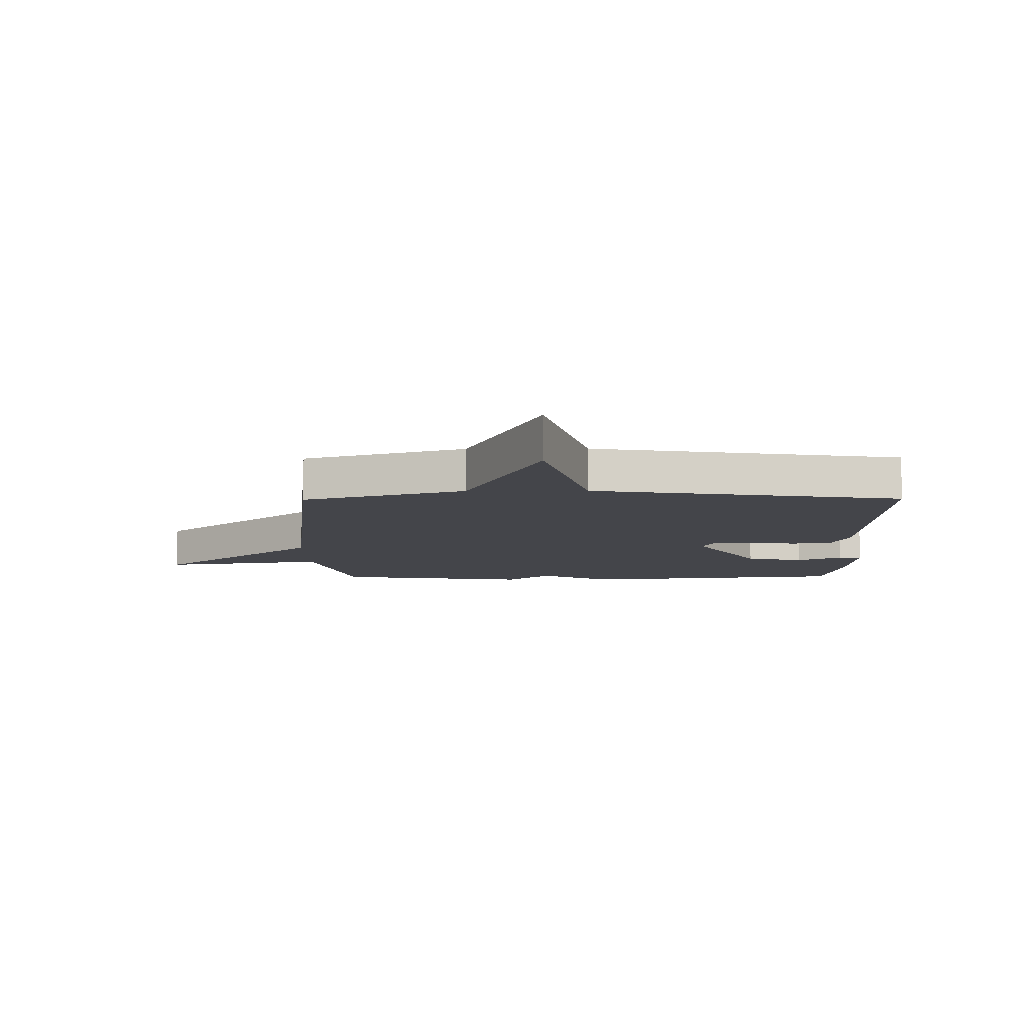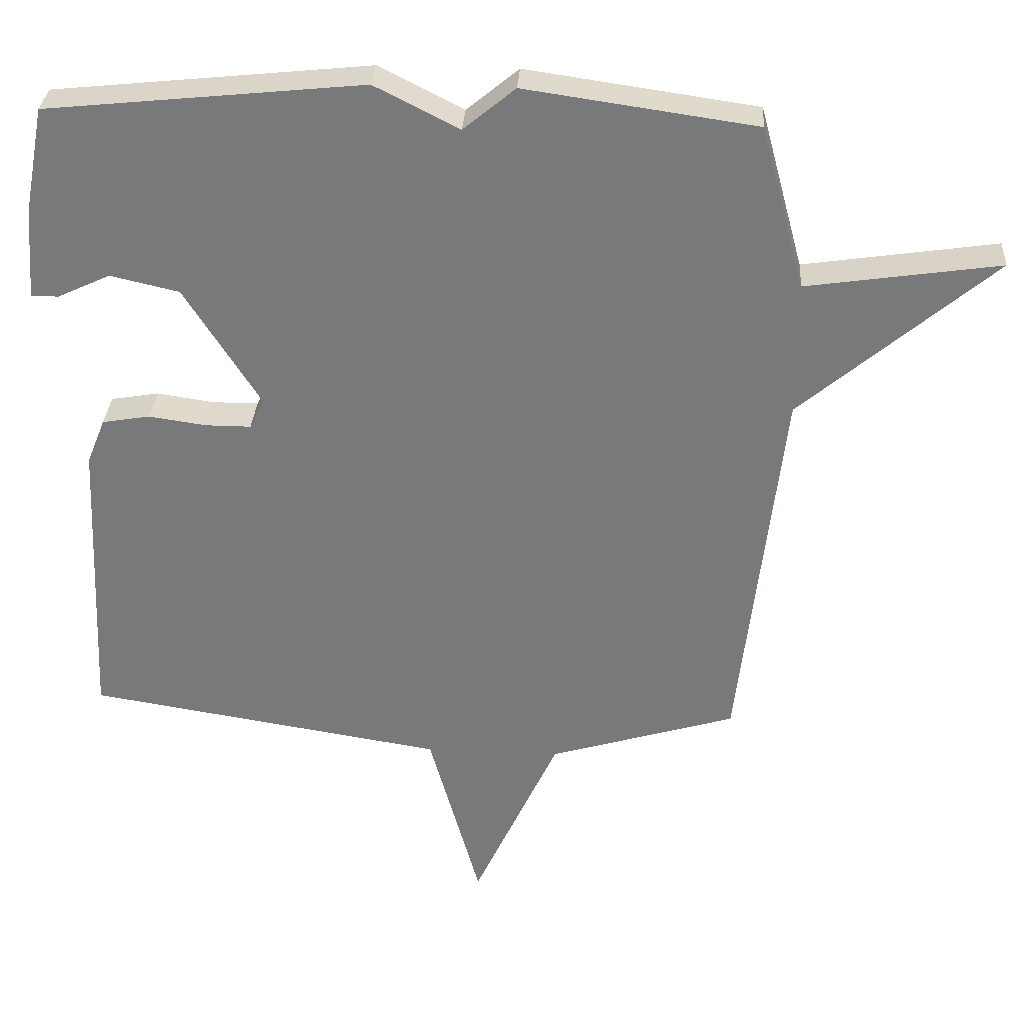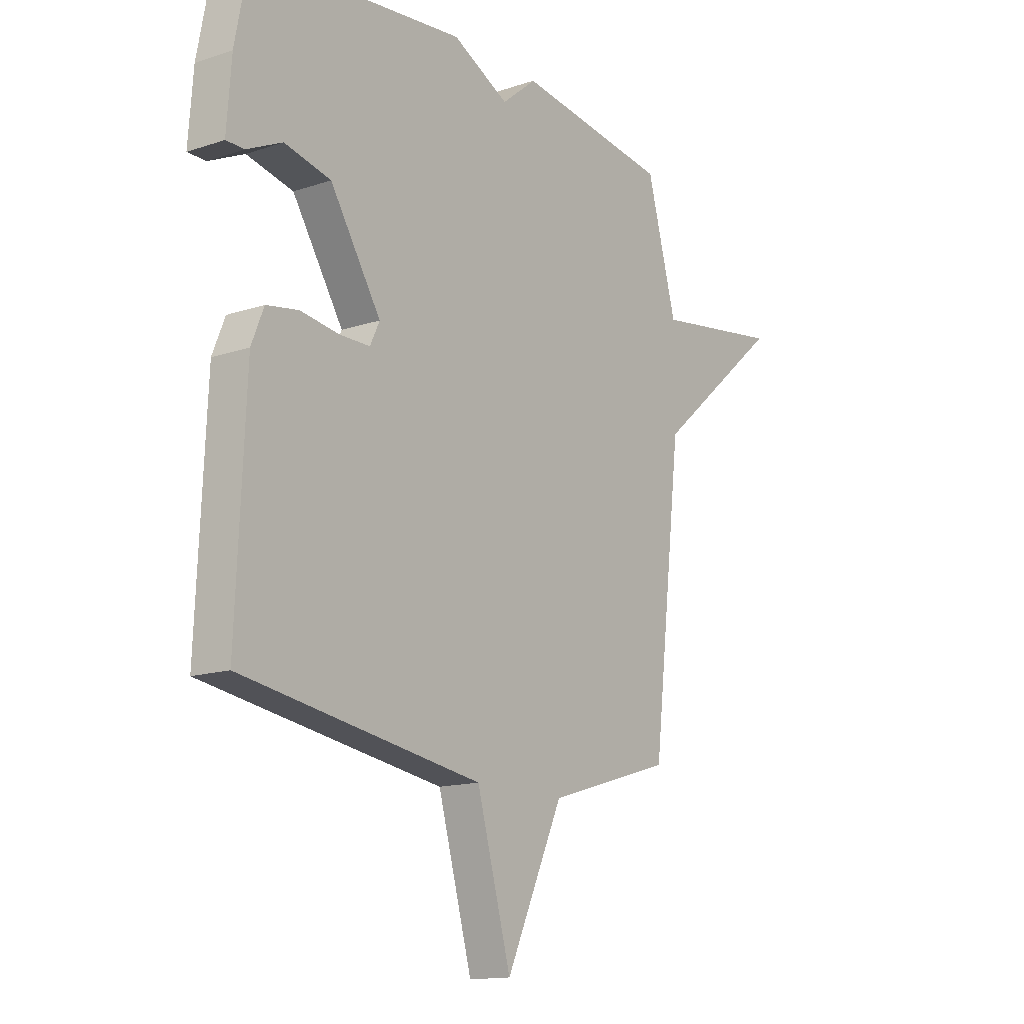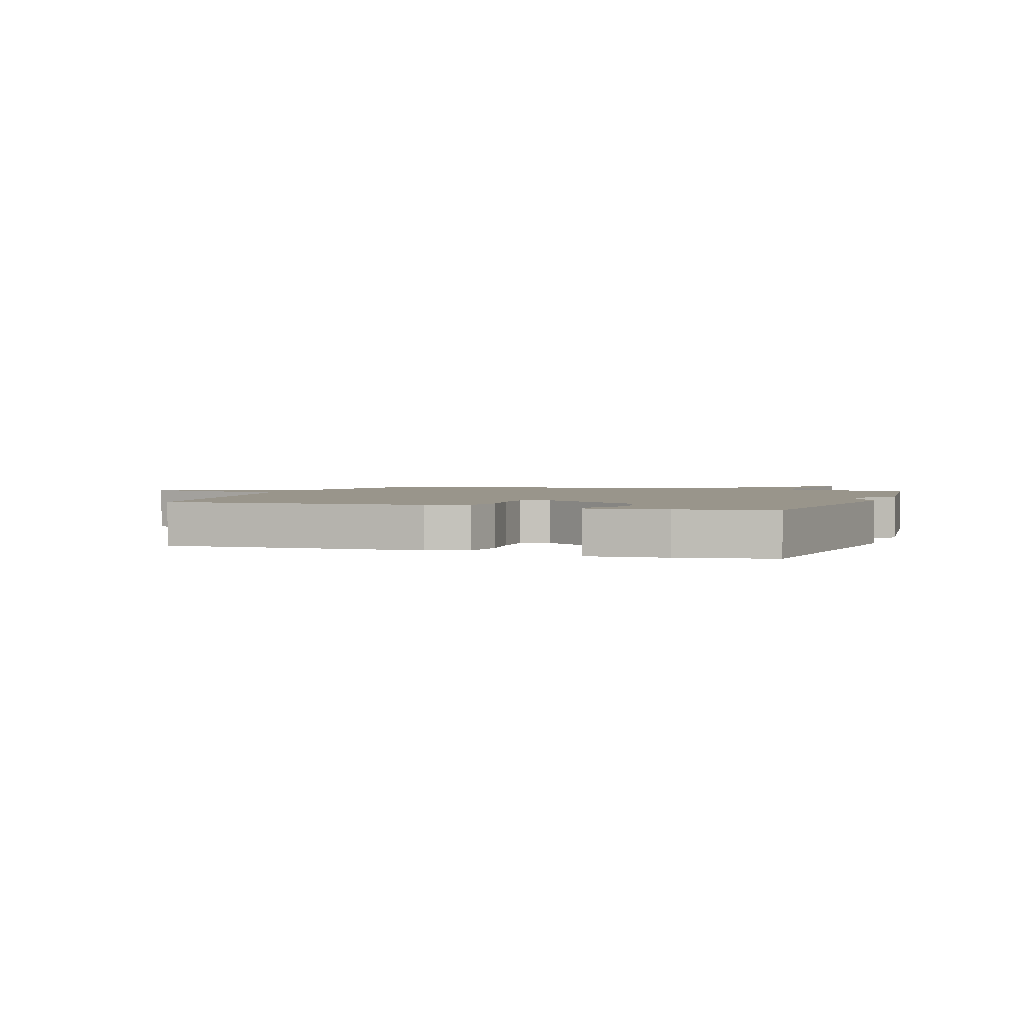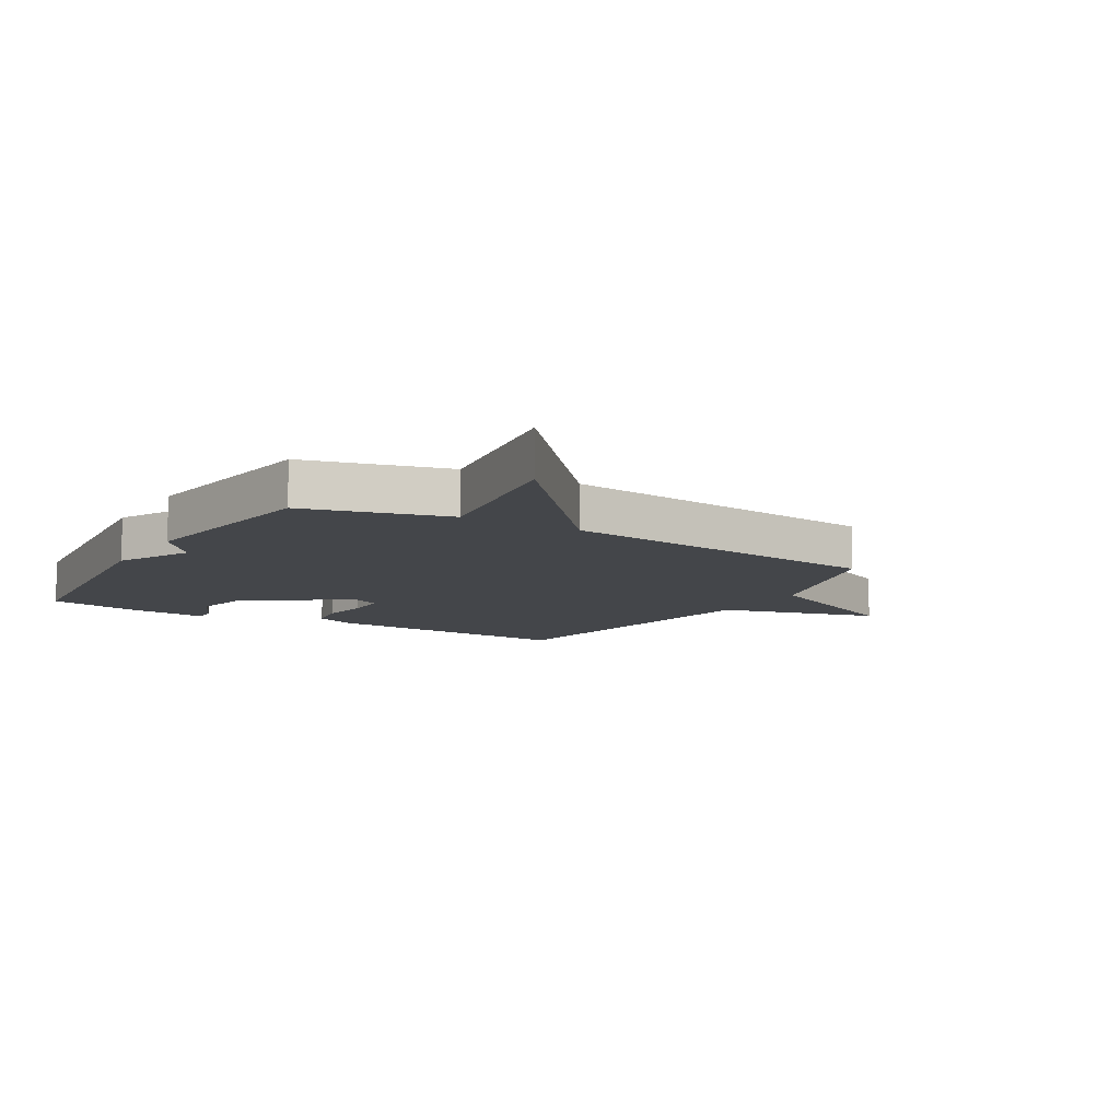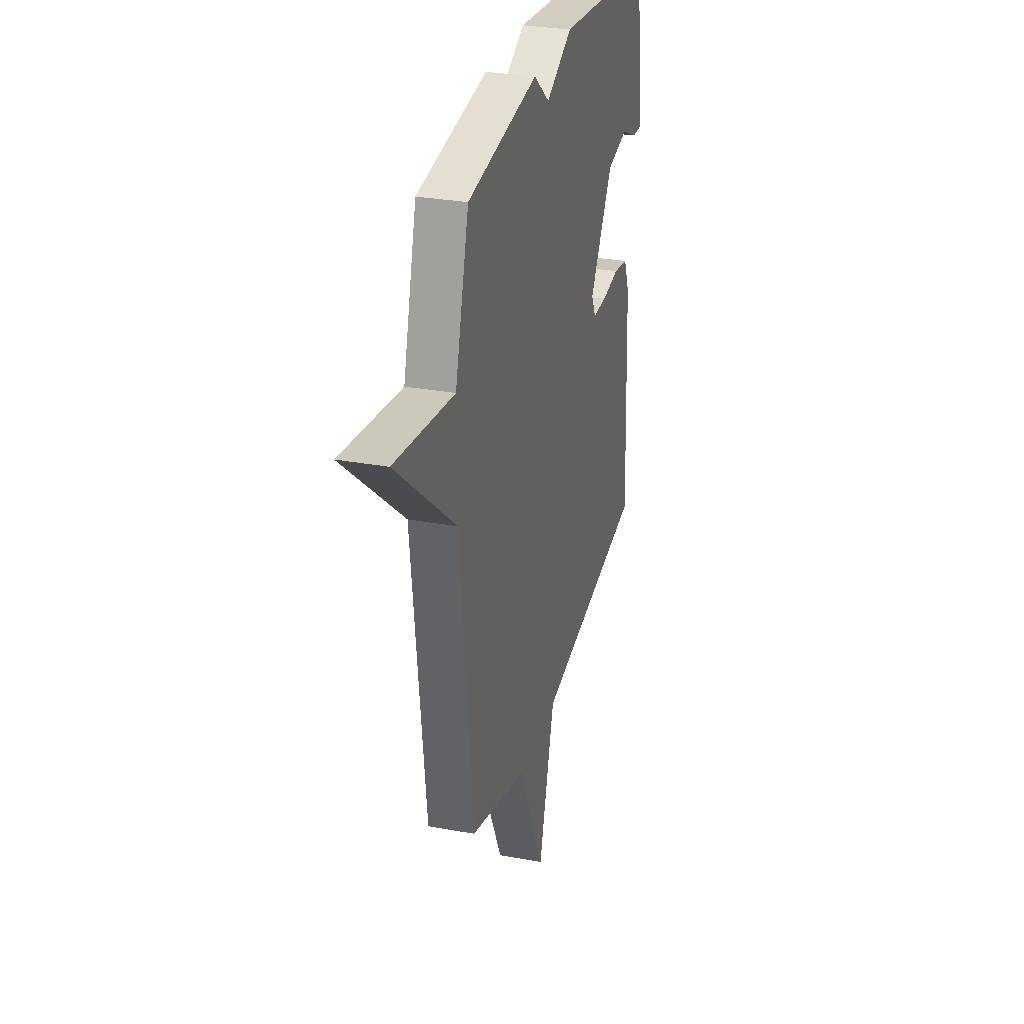
<metadata>
{"format":"obj","ext":"obj","renderer":"f3d","projection":"perspective","resolution":1024,"background":"white","views":[{"elev":-9.2,"azim":-179.4,"up":"+Y"},{"elev":31.9,"azim":3.6,"up":"+Z"},{"elev":-14.3,"azim":-53.8,"up":"+Z"},{"elev":2.2,"azim":-69.9,"up":"+Y"},{"elev":-9.8,"azim":59.1,"up":"+Y"},{"elev":30.0,"azim":105.0,"up":"+Z"}]}
</metadata>
<code>
v -0.5 0.07 -0.5
v -0.48 0.07 -0.064
v -0.453 0.07 0.003
v -0.383 0.07 0.015
v -0.299 0.07 0.003
v -0.232 0.07 0.003
v -0.211 0.07 0.047
v -0.322 0.07 0.223
v -0.423 0.07 0.246
v -0.5 0.07 0.21
v -0.54 0.07 0.21
v -0.53 0.07 0.343
v -0.5 0.07 0.5
v -0.037 0.07 0.548
v 0.087 0.07 0.485
v 0.163 0.07 0.548
v 0.5 0.07 0.5
v 0.565 0.07 0.26
v 0.848 0.07 0.302
v 0.565 0.07 0.06
v 0.5 0.07 -0.5
v 0.225 0.07 -0.583
v 0.1 0.07 -0.853
v 0.025 0.07 -0.583
v -0.5 0 -0.5
v -0.48 0 -0.064
v -0.453 0 0.003
v -0.383 0 0.015
v -0.299 0 0.003
v -0.232 0 0.003
v -0.211 0 0.047
v -0.322 0 0.223
v -0.423 0 0.246
v -0.5 0 0.21
v -0.54 0 0.21
v -0.53 0 0.343
v -0.5 0 0.5
v -0.037 0 0.548
v 0.087 0 0.485
v 0.163 0 0.548
v 0.5 0 0.5
v 0.565 0 0.26
v 0.848 0 0.302
v 0.565 0 0.06
v 0.5 0 -0.5
v 0.225 0 -0.583
v 0.1 0 -0.853
v 0.025 0 -0.583
f 22 23 24
f 24 1 2
f 22 24 2
f 21 22 2
f 20 21 2
f 18 19 20
f 17 18 20
f 16 17 20
f 15 16 20
f 13 14 15
f 12 13 15
f 11 12 15
f 10 11 15
f 9 10 15
f 8 9 15 20
f 7 8 20
f 6 7 20
f 2 3 4 5
f 2 5 6
f 2 6 20
f 48 47 46
f 26 25 48
f 26 48 46
f 26 46 45
f 26 45 44
f 44 43 42
f 44 42 41
f 44 41 40
f 44 40 39
f 39 38 37
f 39 37 36
f 39 36 35
f 39 35 34
f 39 34 33
f 44 39 33 32
f 44 32 31
f 44 31 30
f 29 28 27 26
f 30 29 26
f 44 30 26
f 1 25 26 2
f 2 26 27 3
f 3 27 28 4
f 4 28 29 5
f 5 29 30 6
f 6 30 31 7
f 7 31 32 8
f 8 32 33 9
f 9 33 34 10
f 10 34 35 11
f 11 35 36 12
f 12 36 37 13
f 13 37 38 14
f 14 38 39 15
f 15 39 40 16
f 16 40 41 17
f 17 41 42 18
f 18 42 43 19
f 19 43 44 20
f 20 44 45 21
f 21 45 46 22
f 22 46 47 23
f 23 47 48 24
f 24 48 25 1

</code>
